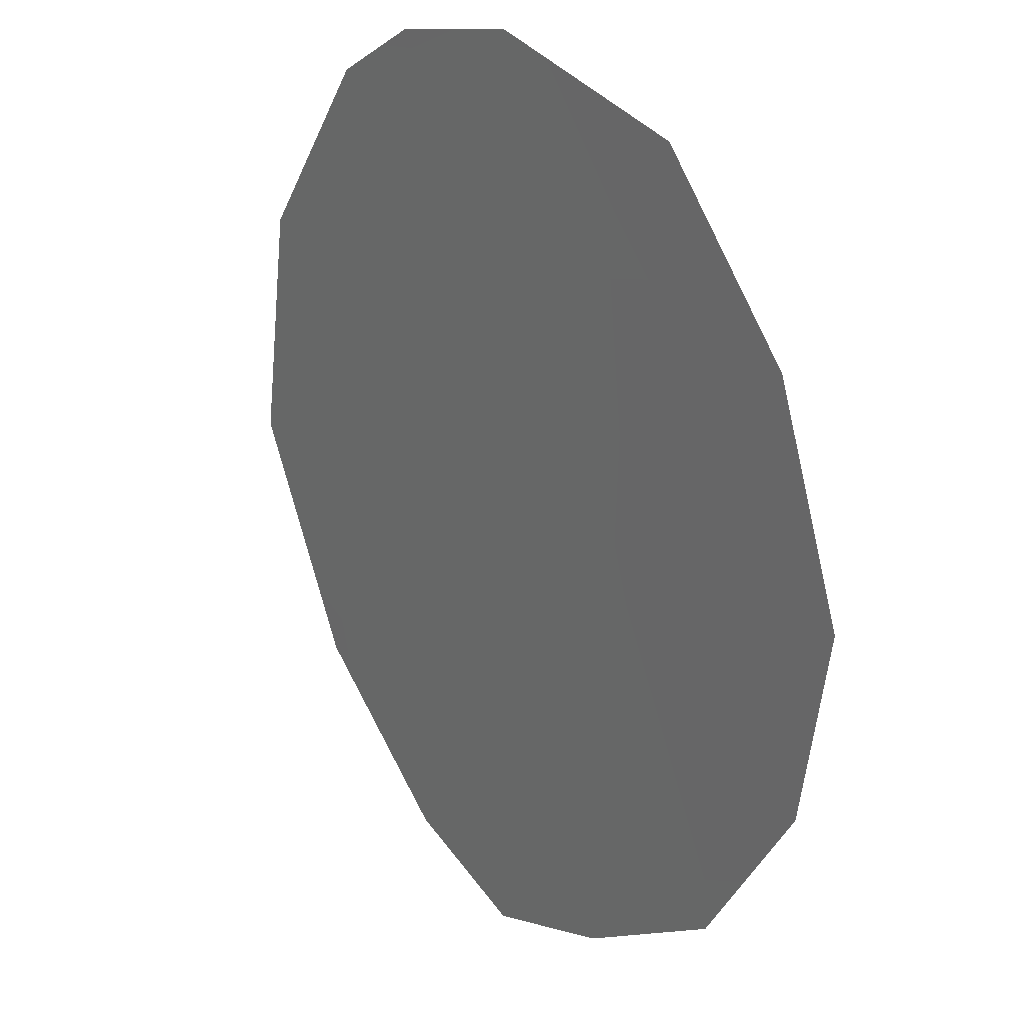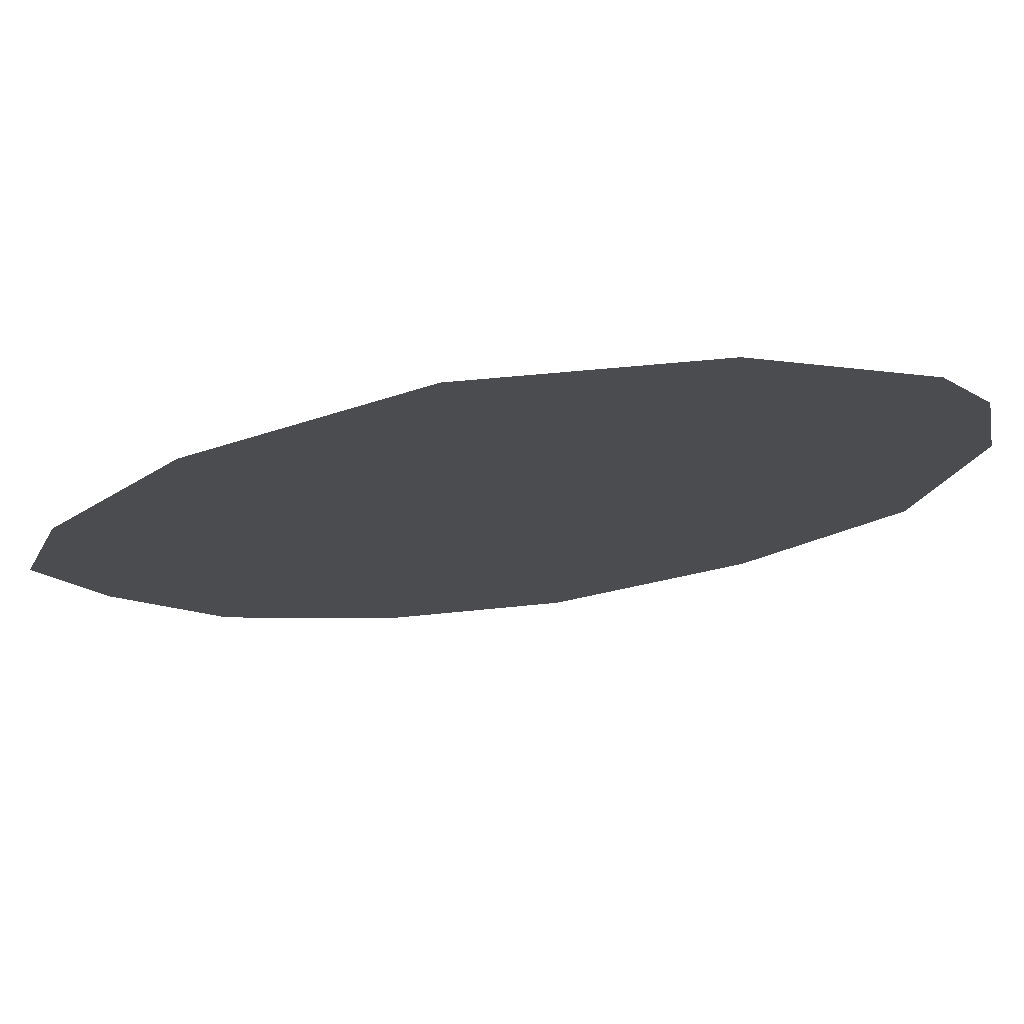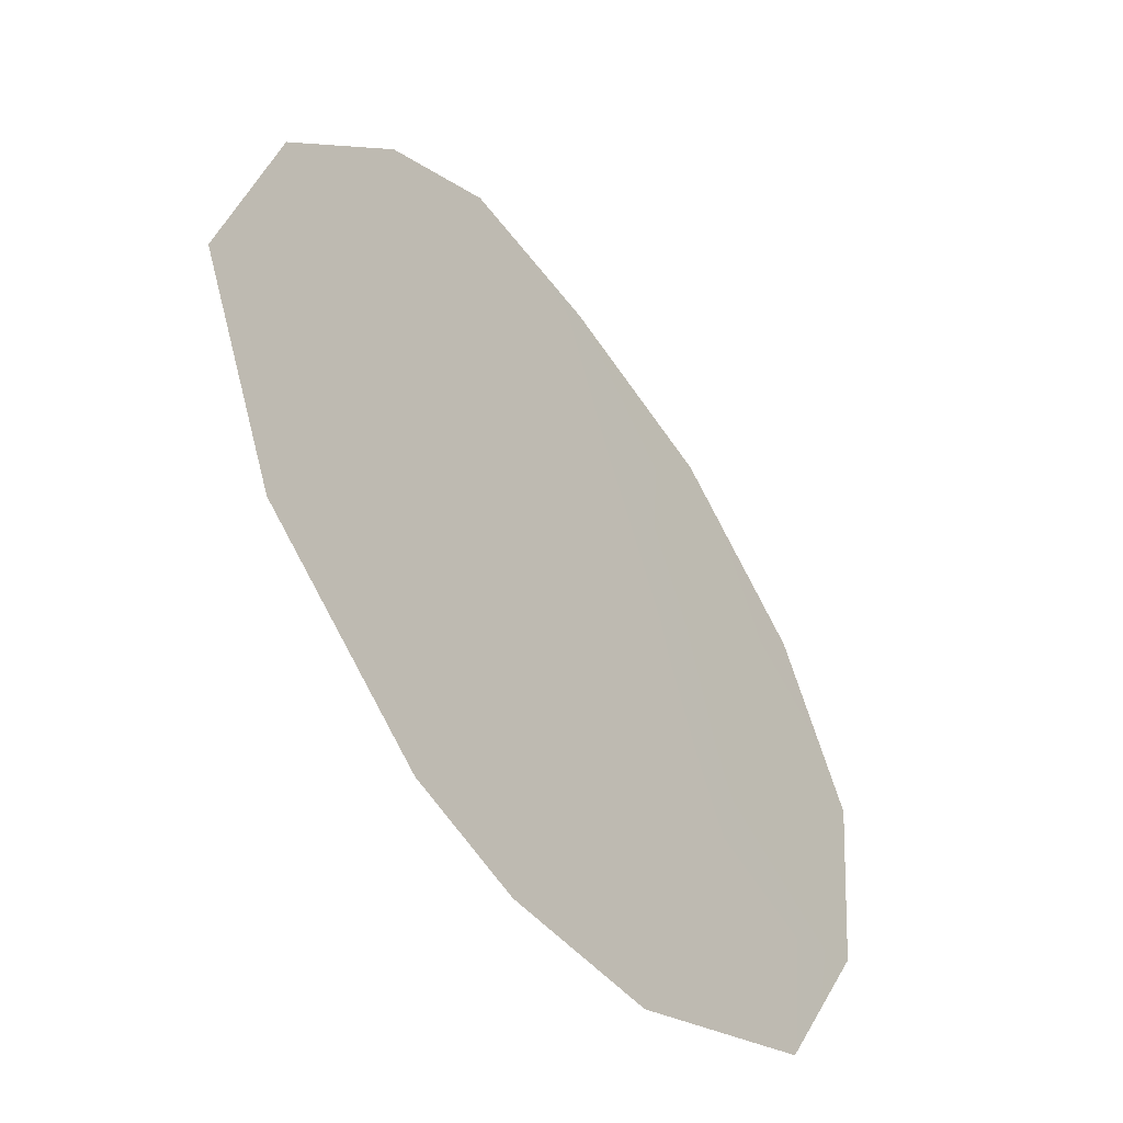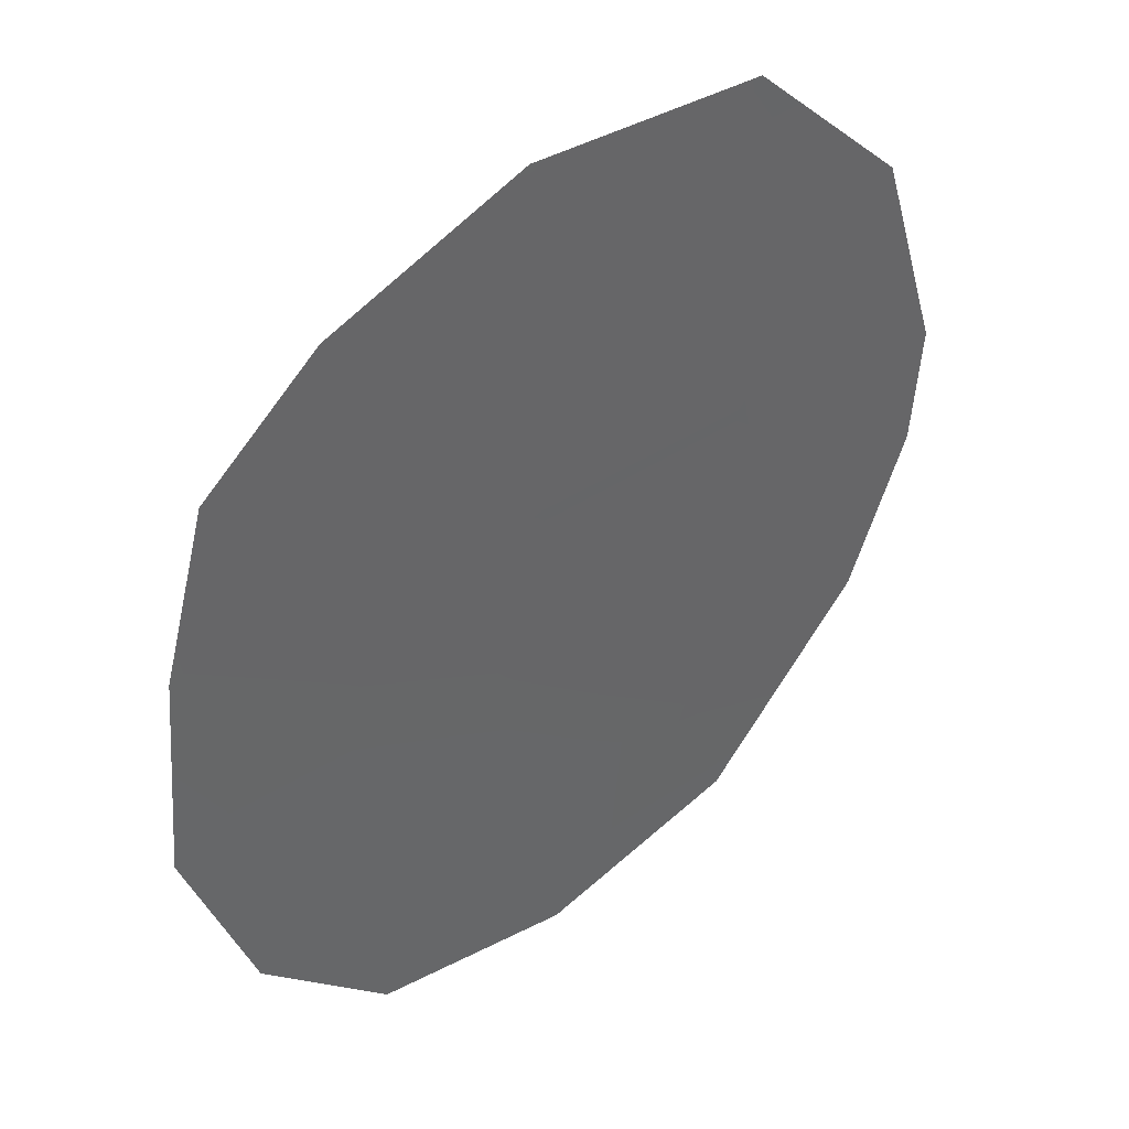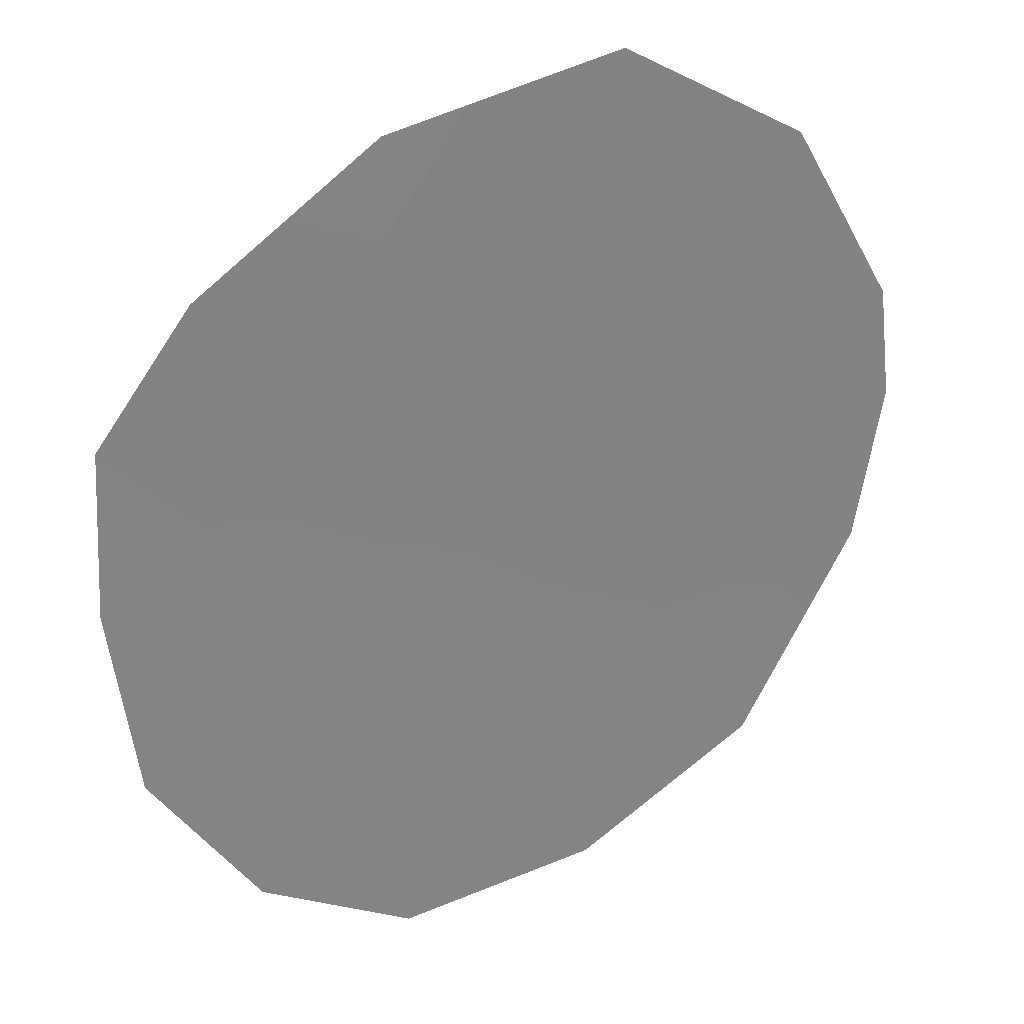
<metadata>
{"format":"obj","ext":"obj","renderer":"f3d","projection":"perspective","resolution":1024,"background":"white","views":[{"elev":-61.9,"azim":-4.1,"up":"+Z"},{"elev":40.2,"azim":-100.0,"up":"+Z"},{"elev":54.3,"azim":-12.9,"up":"+Z"},{"elev":-10.2,"azim":-147.1,"up":"+Z"},{"elev":-14.1,"azim":-133.1,"up":"+Z"}]}
</metadata>
<code>
v 70.69 -2.793 63.64
v 69.94 -1.378 64.73
v 68.74 -2.538 66.38
v 69.95 -7.688 64.6
v 70.96 -6.239 63.2
v 69.18 1.447 65.84
v 71.57 -4.244 62.37
v 67.59 -7.461 67.89
v 66.29 -2.196 69.8
v 67.02 -6.746 68.7
v 71.5 -2.266 62.51
v 70.03 0.7537 64.63
v 68.17 -0.938 67.21
v 67.19 -0.05402 68.6
v 69.71 -3.269 65.01
v 69.02 -4.766 65.95
v 69.49 -6.432 65.27
v 70.25 -4.76 64.23
v 70.95 -0.4342 63.31
v 68.53 -7.942 66.58
v 69.11 -0.2872 65.91
v 68.21 -6.373 67.05
v 67.85 -4.537 67.59
v 66.96 -4.15 68.84
v 66.34 -4.695 69.69
v 68.3 1.127 67.05
v 67.48 -2.451 68.13
f 15 2 1
f 24 10 25
f 10 23 22
f 16 23 3
f 22 8 10
f 11 7 1
f 2 12 19
f 13 14 26
f 17 18 5
f 5 4 17
f 18 7 5
f 21 12 2
f 21 6 12
f 7 18 1
f 1 18 15
f 18 17 16
f 1 2 19
f 19 11 1
f 22 20 8
f 21 2 3
f 16 22 23
f 17 22 16
f 10 24 23
f 2 15 3
f 15 16 3
f 14 27 9
f 13 21 3
f 25 9 24
f 9 27 24
f 22 17 20
f 4 20 17
f 18 16 15
f 27 13 3
f 13 27 14
f 26 6 21
f 26 21 13
f 27 23 24
f 27 3 23

</code>
